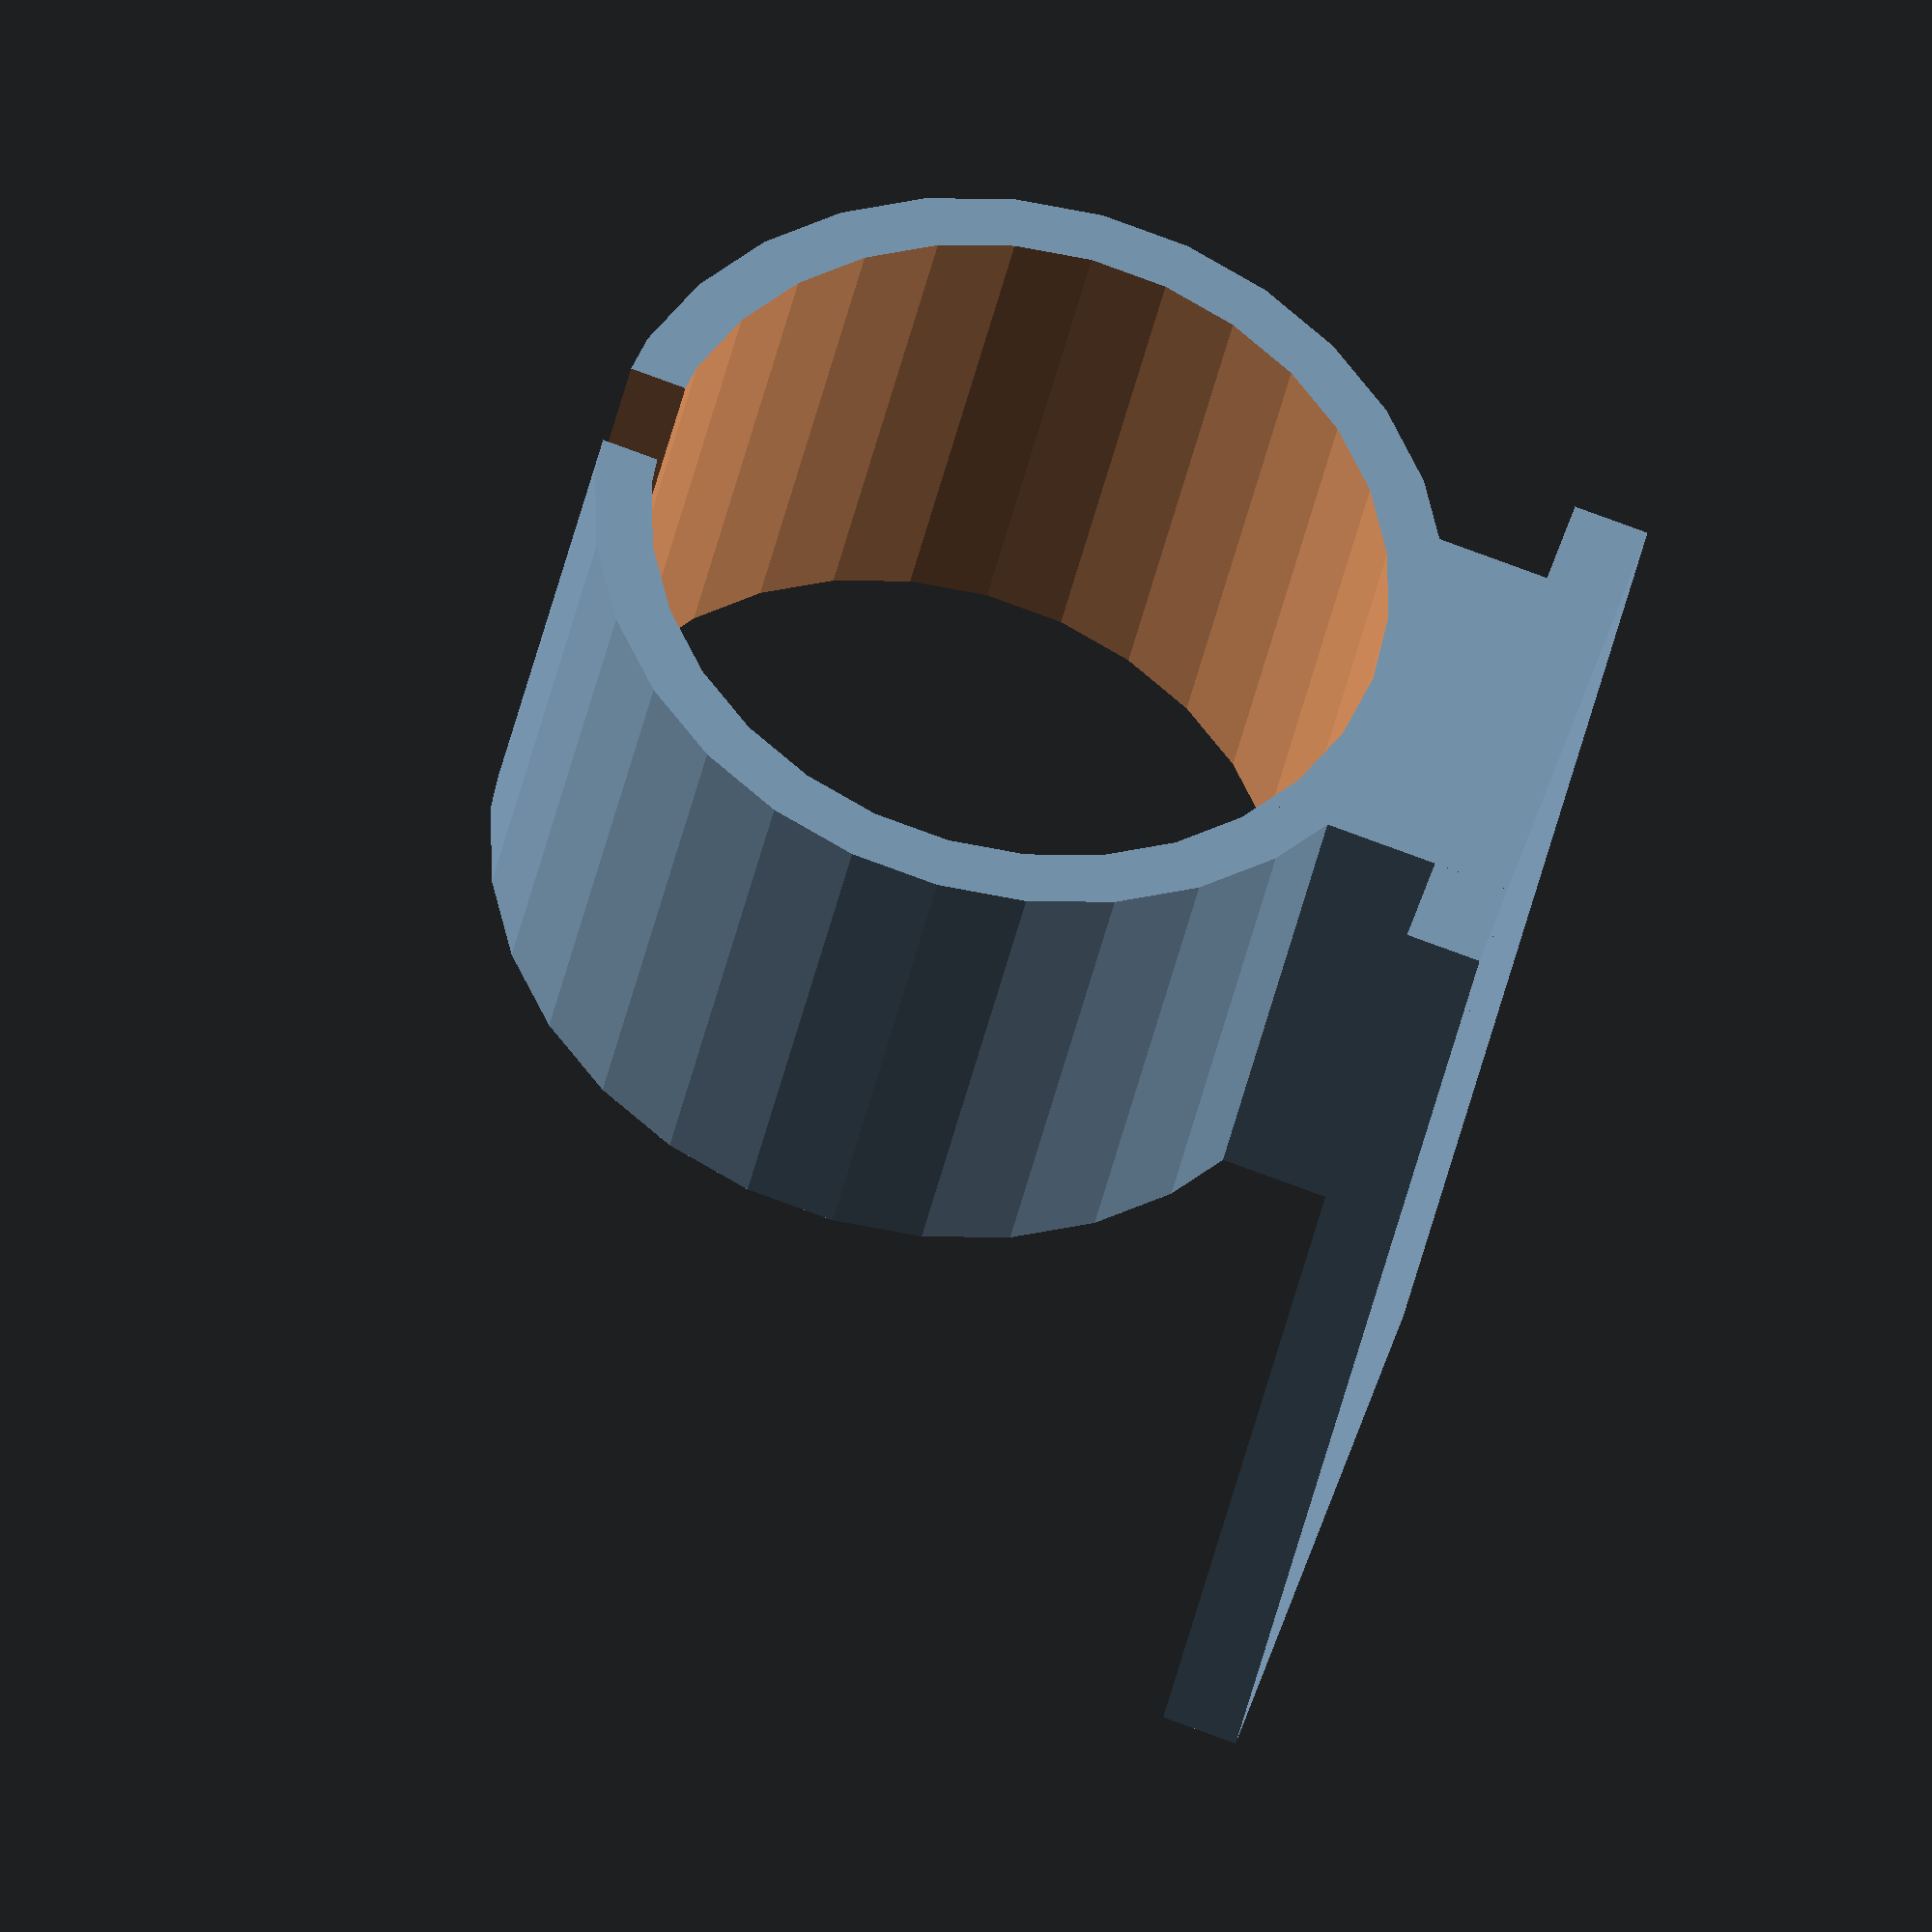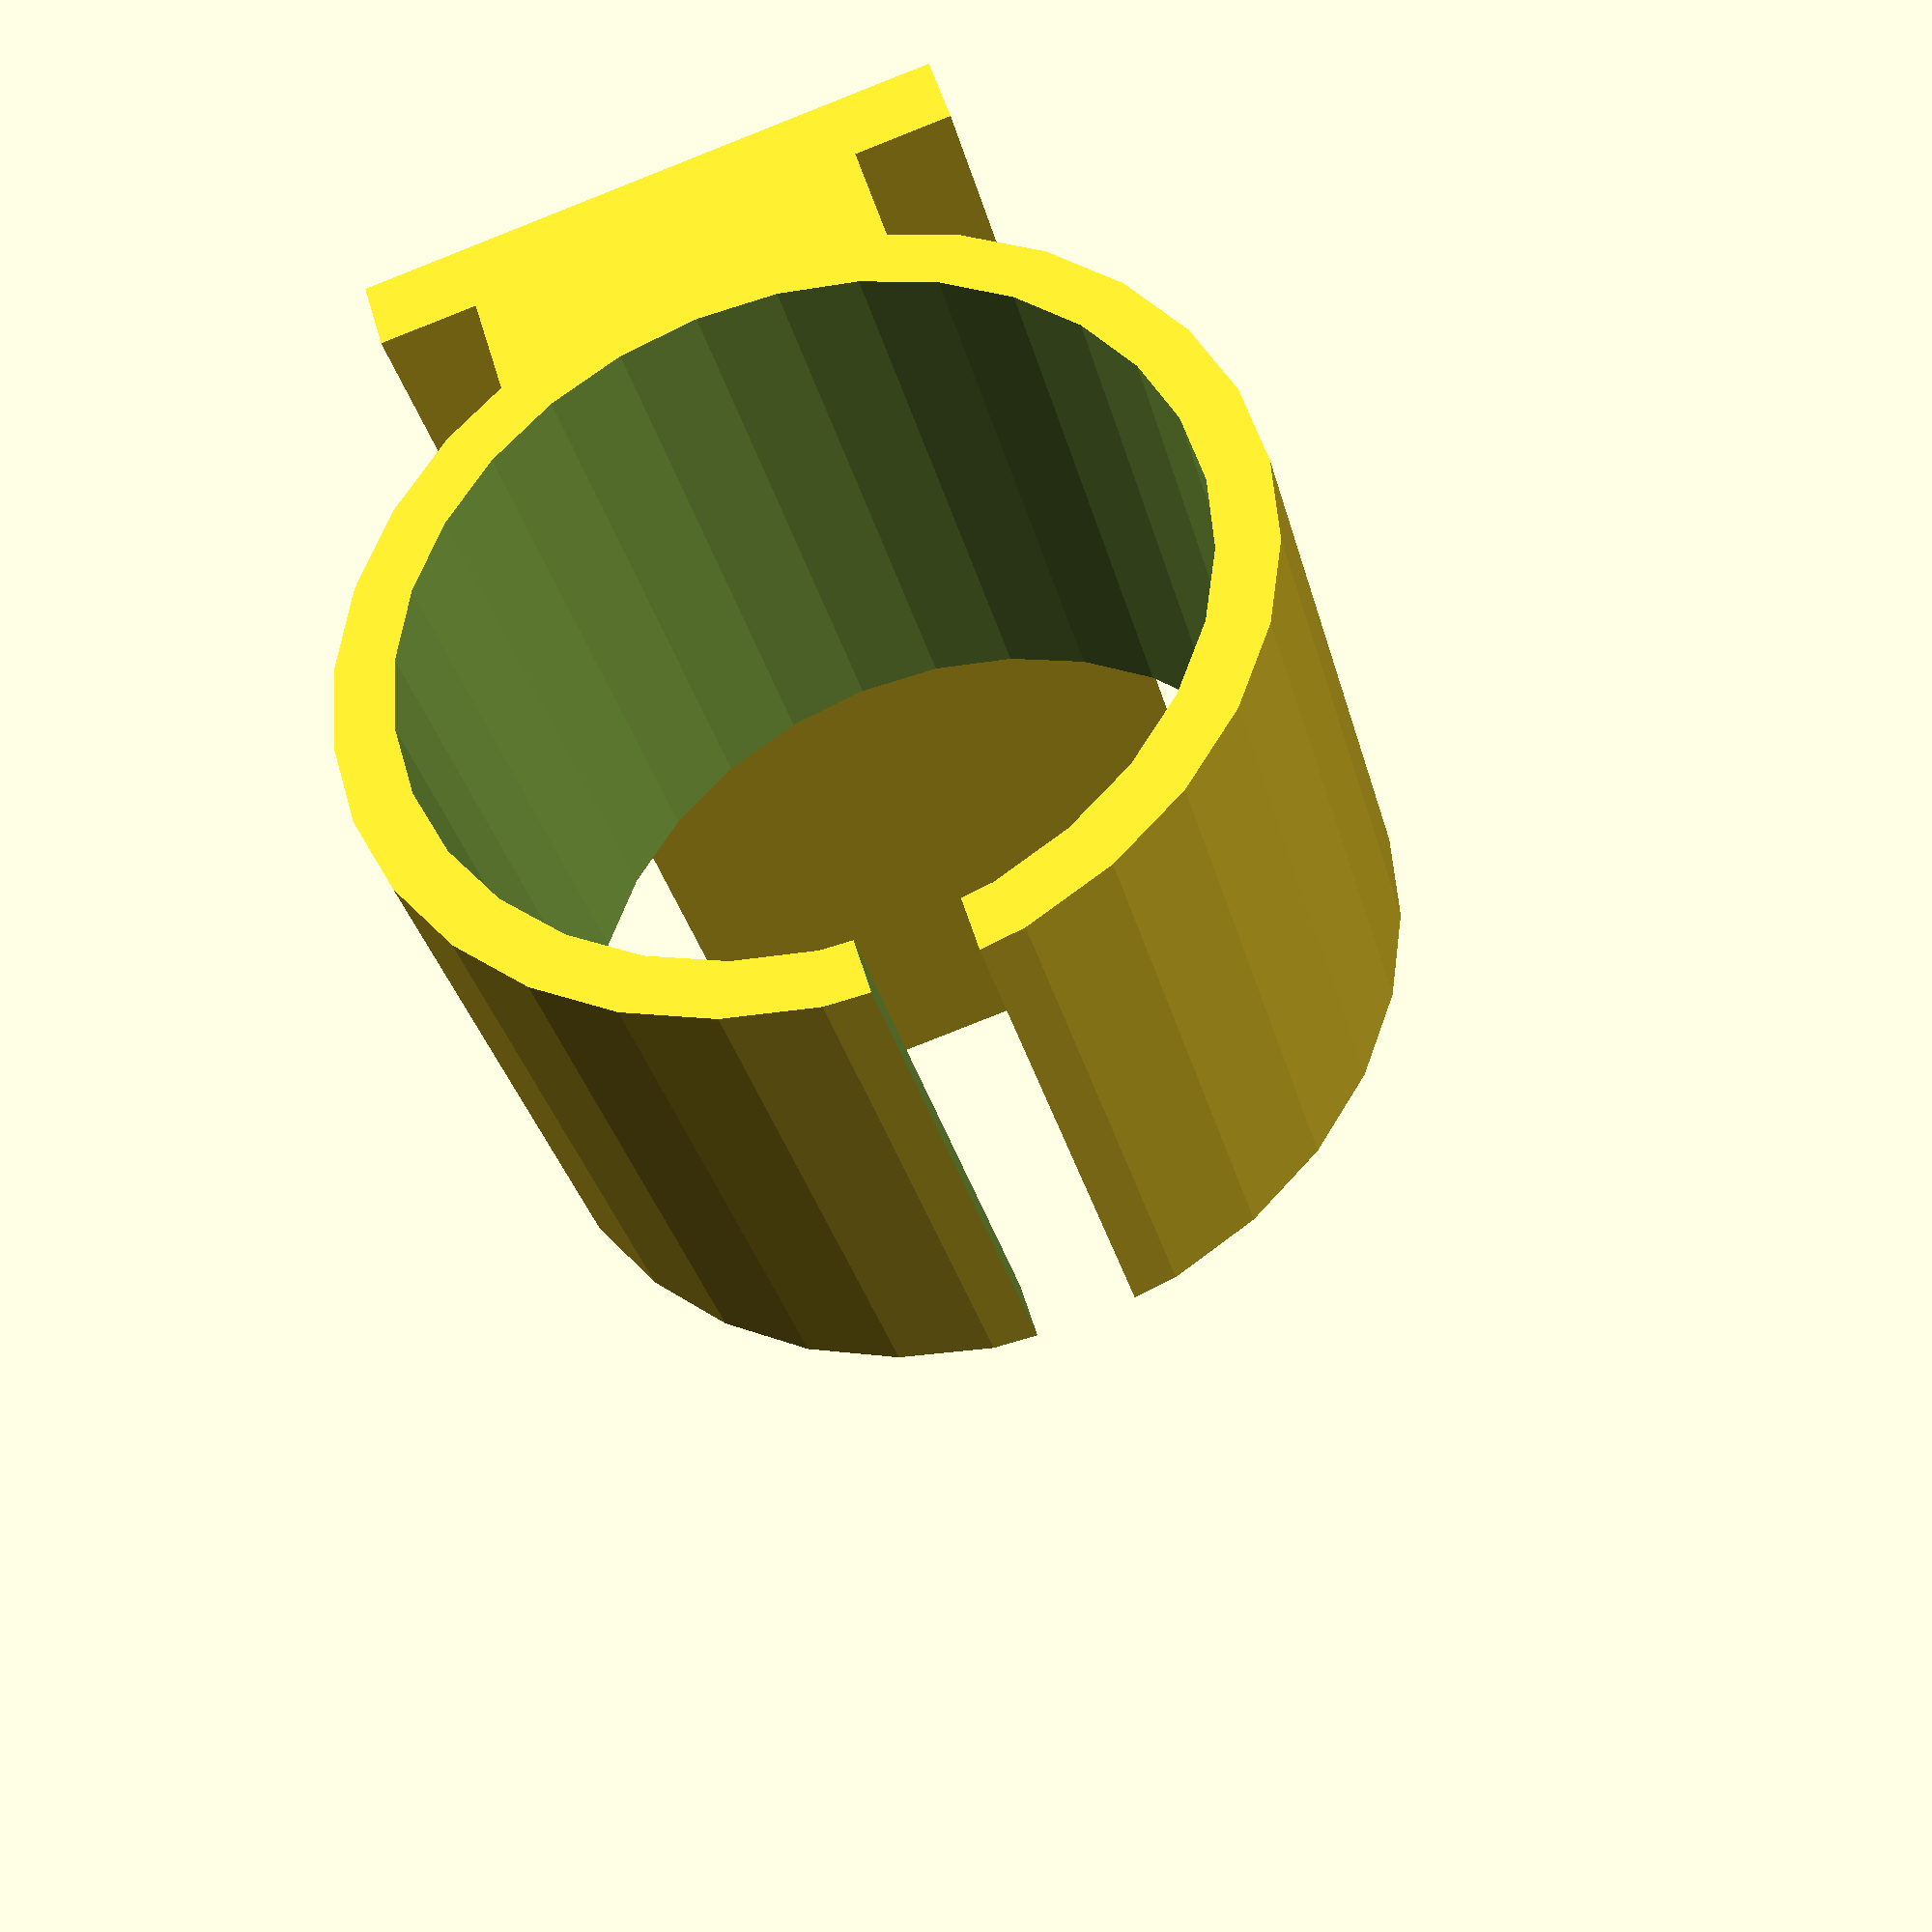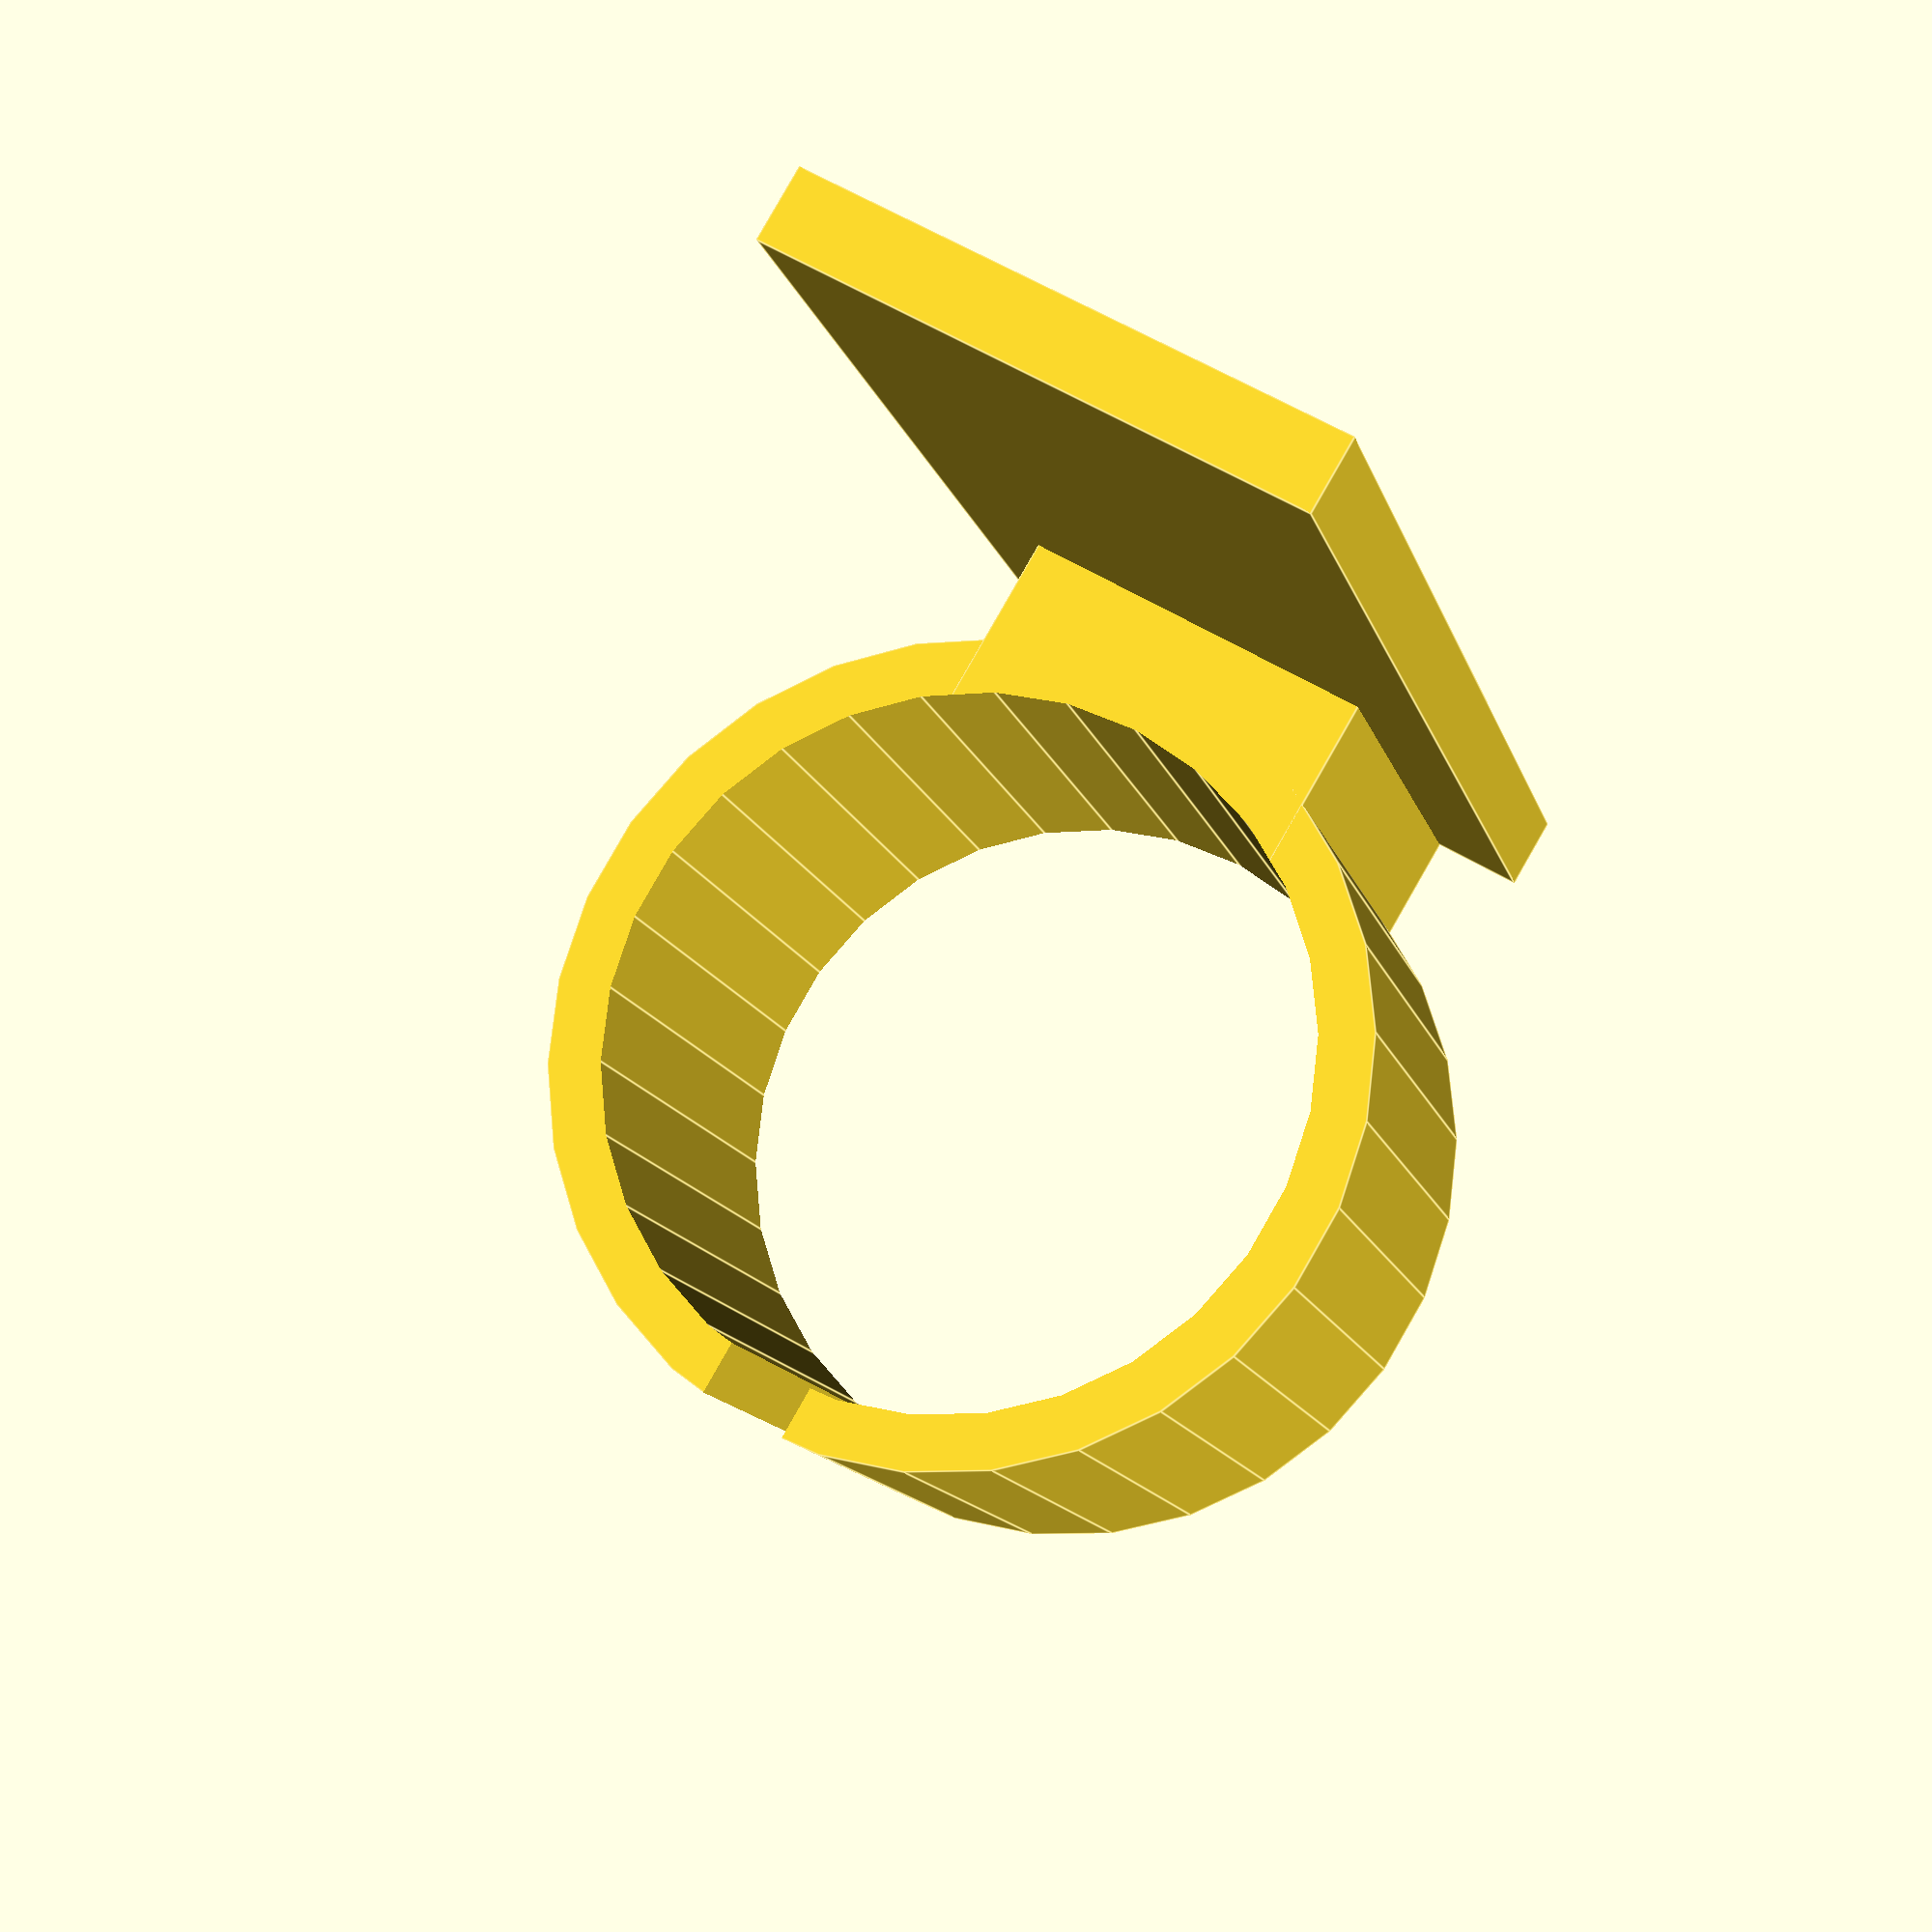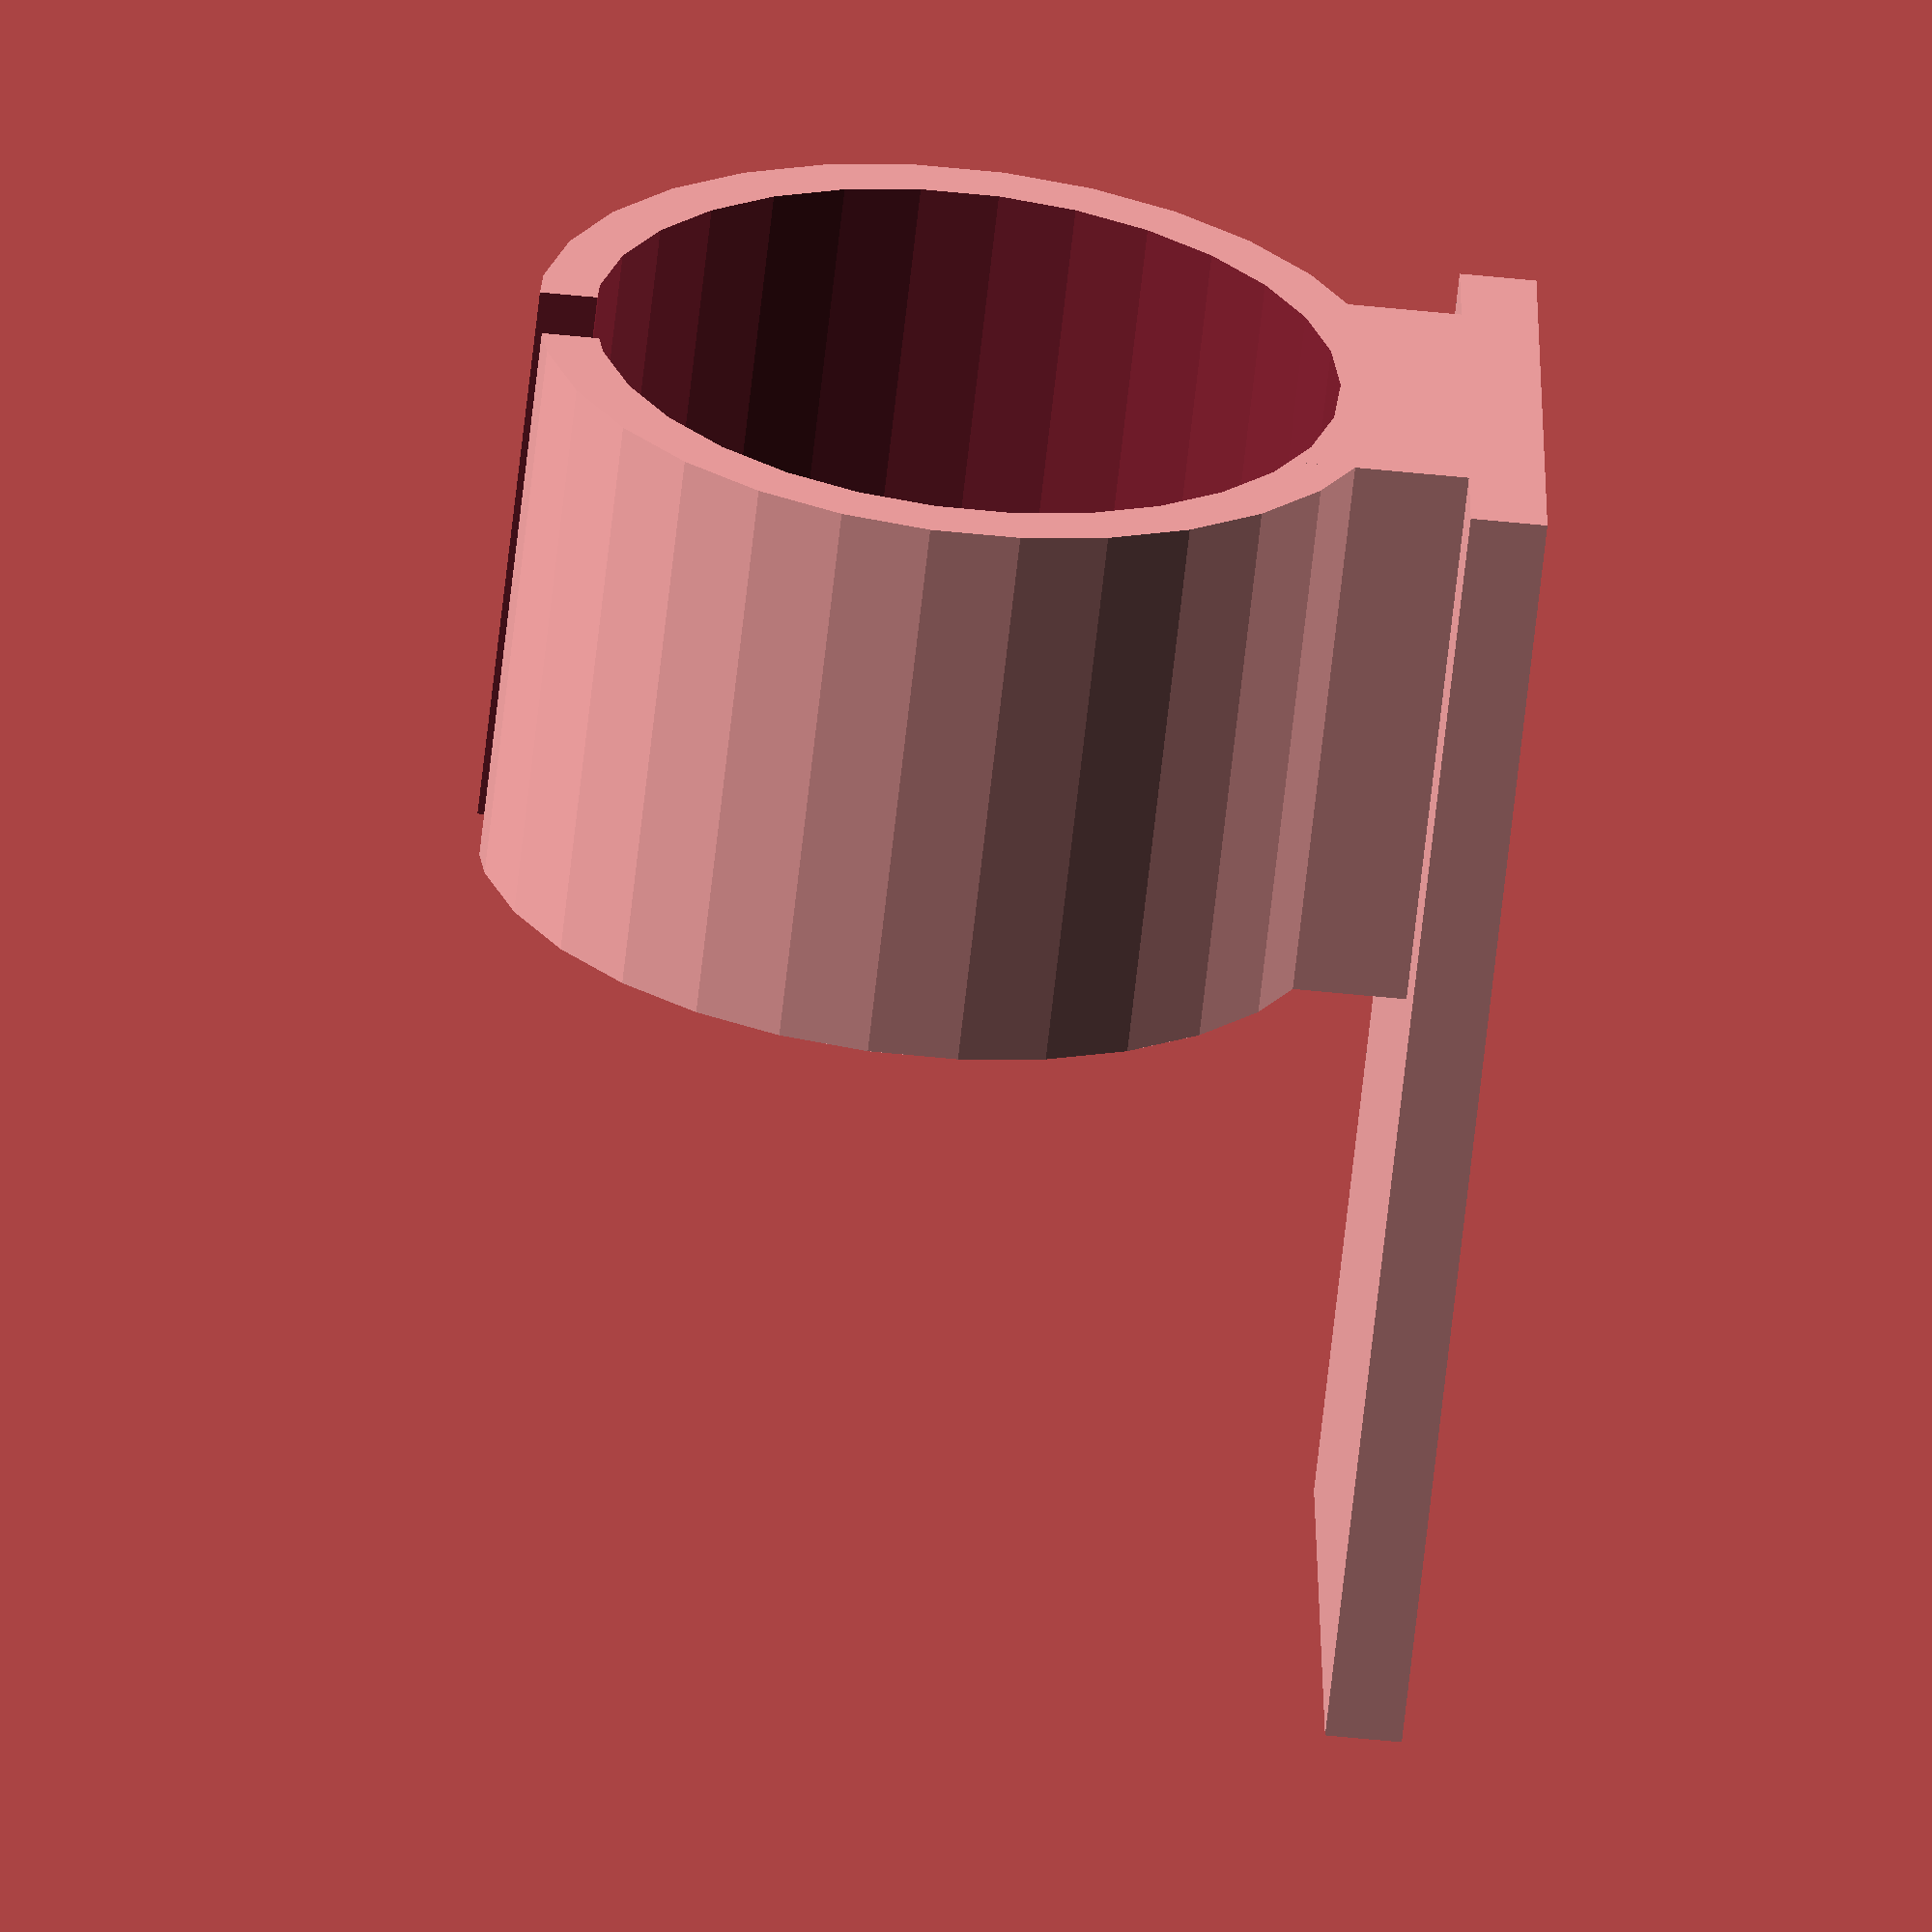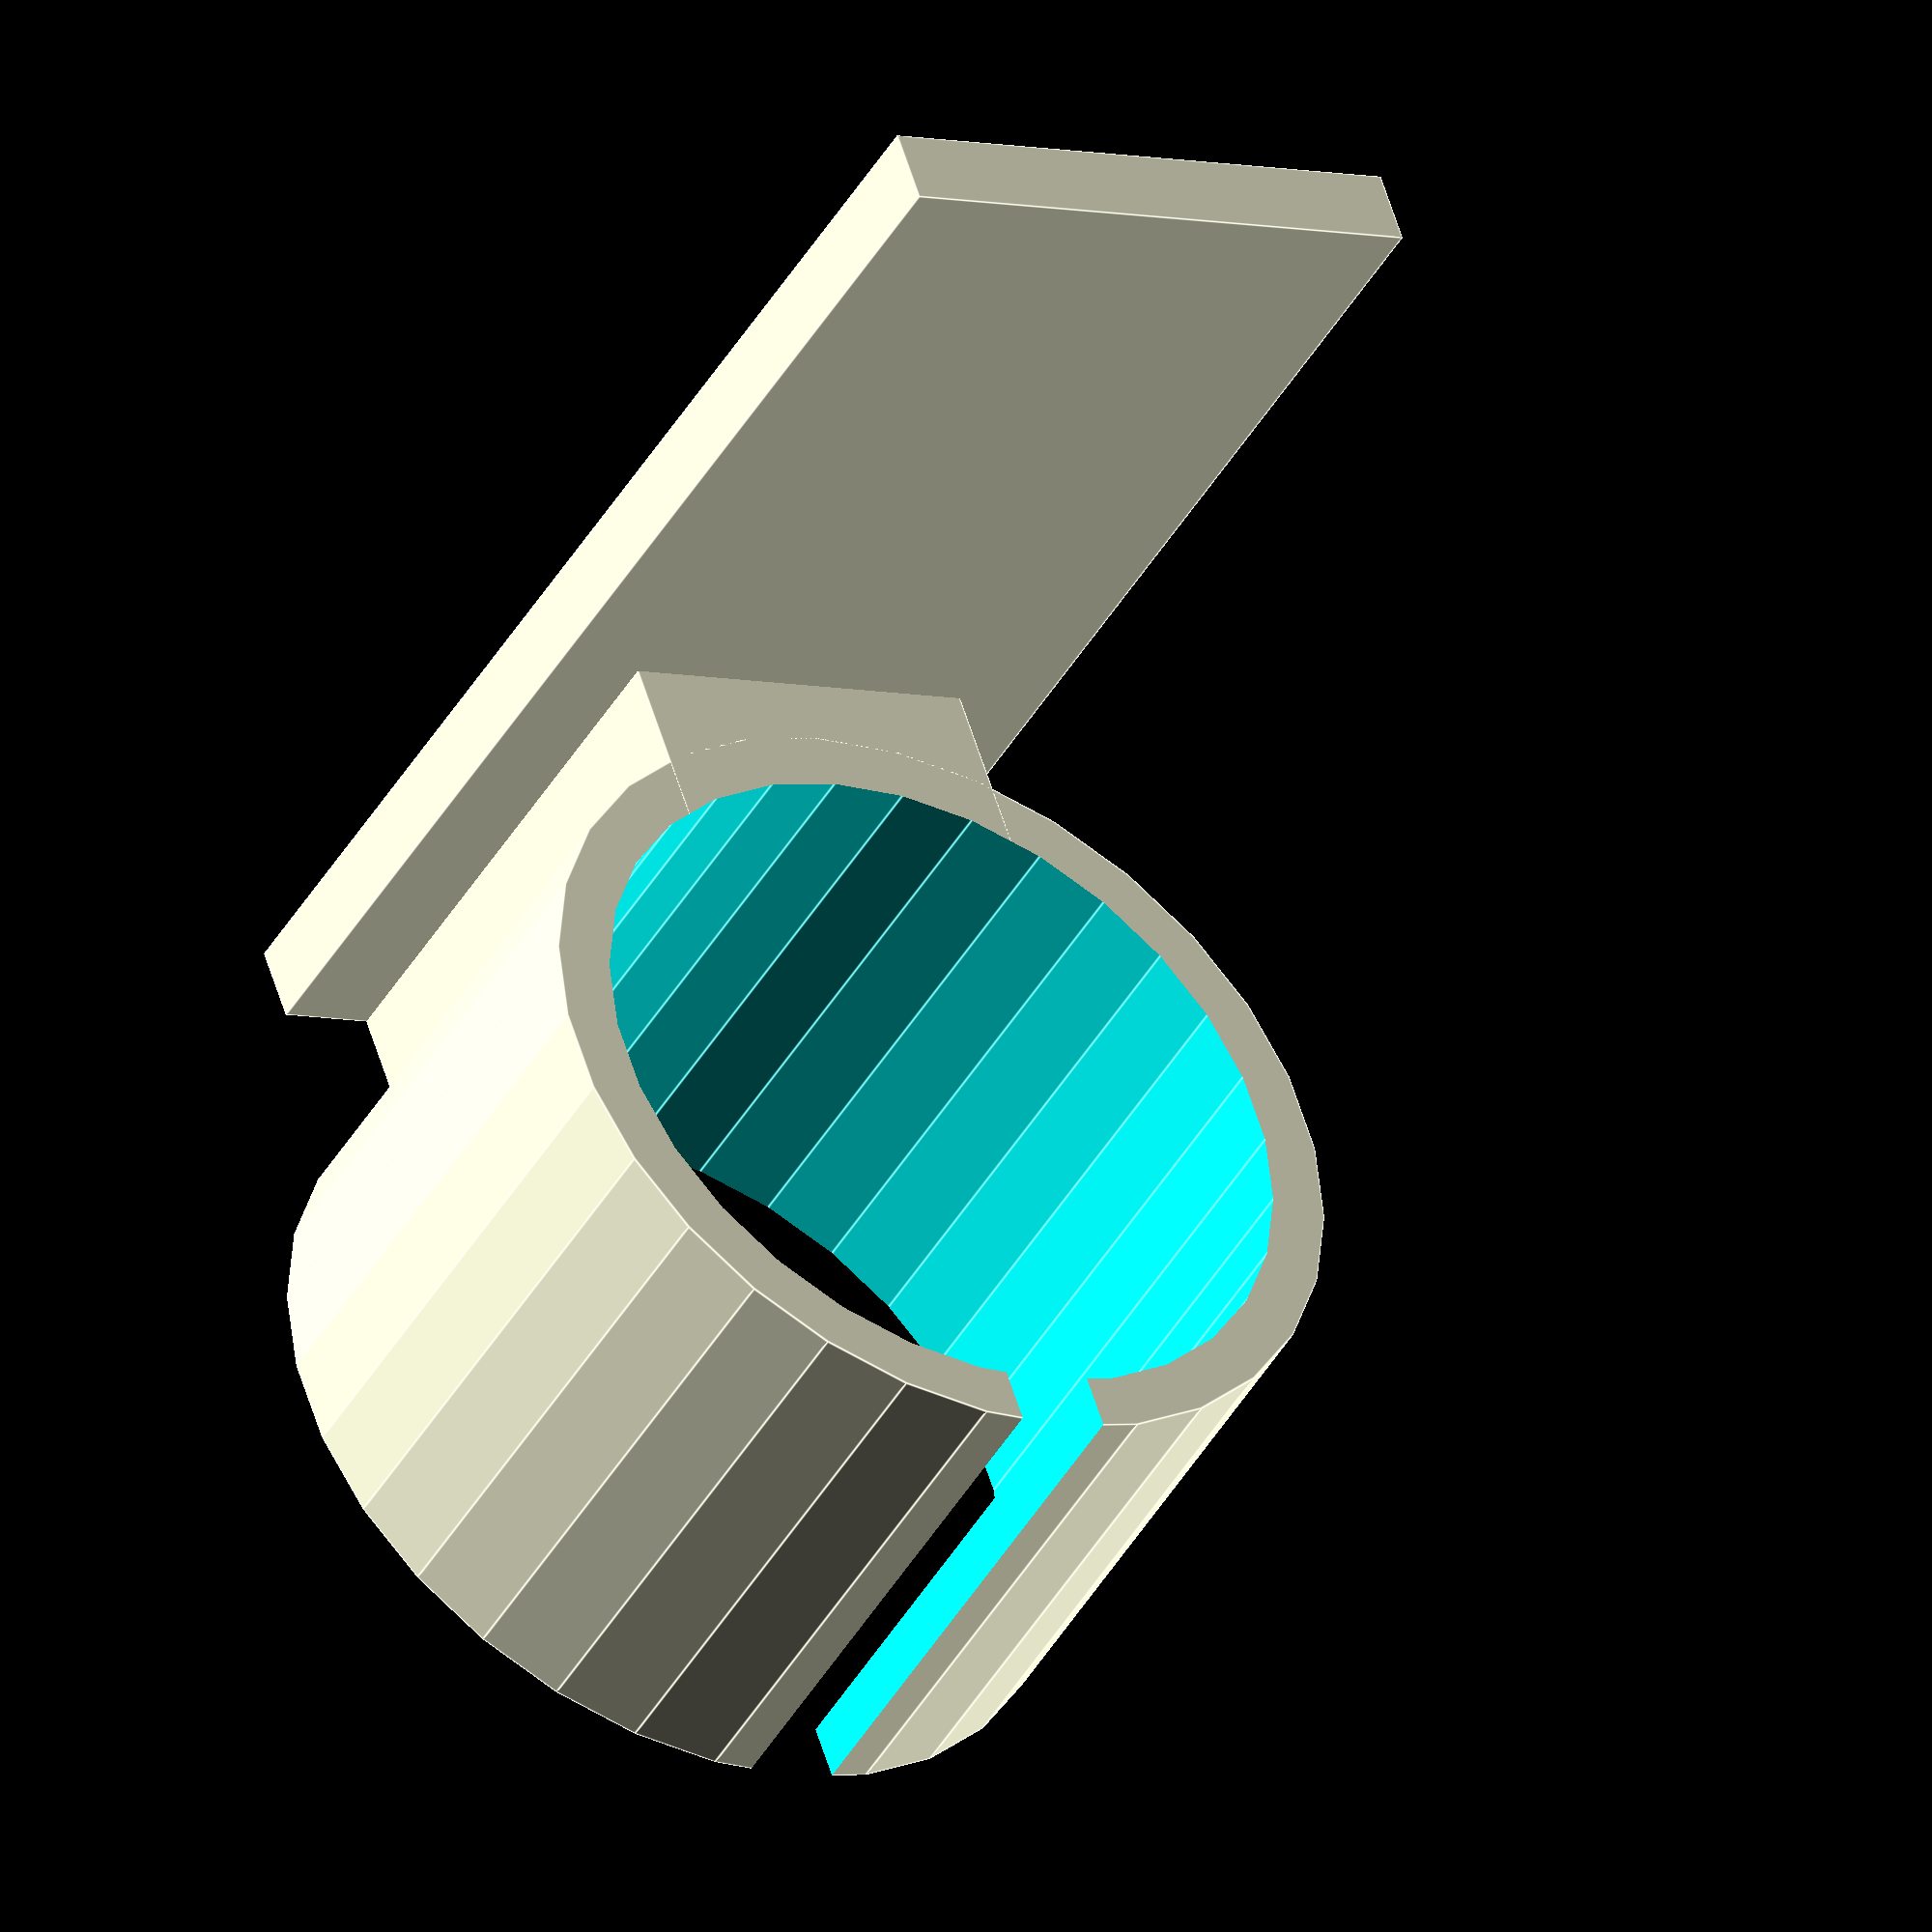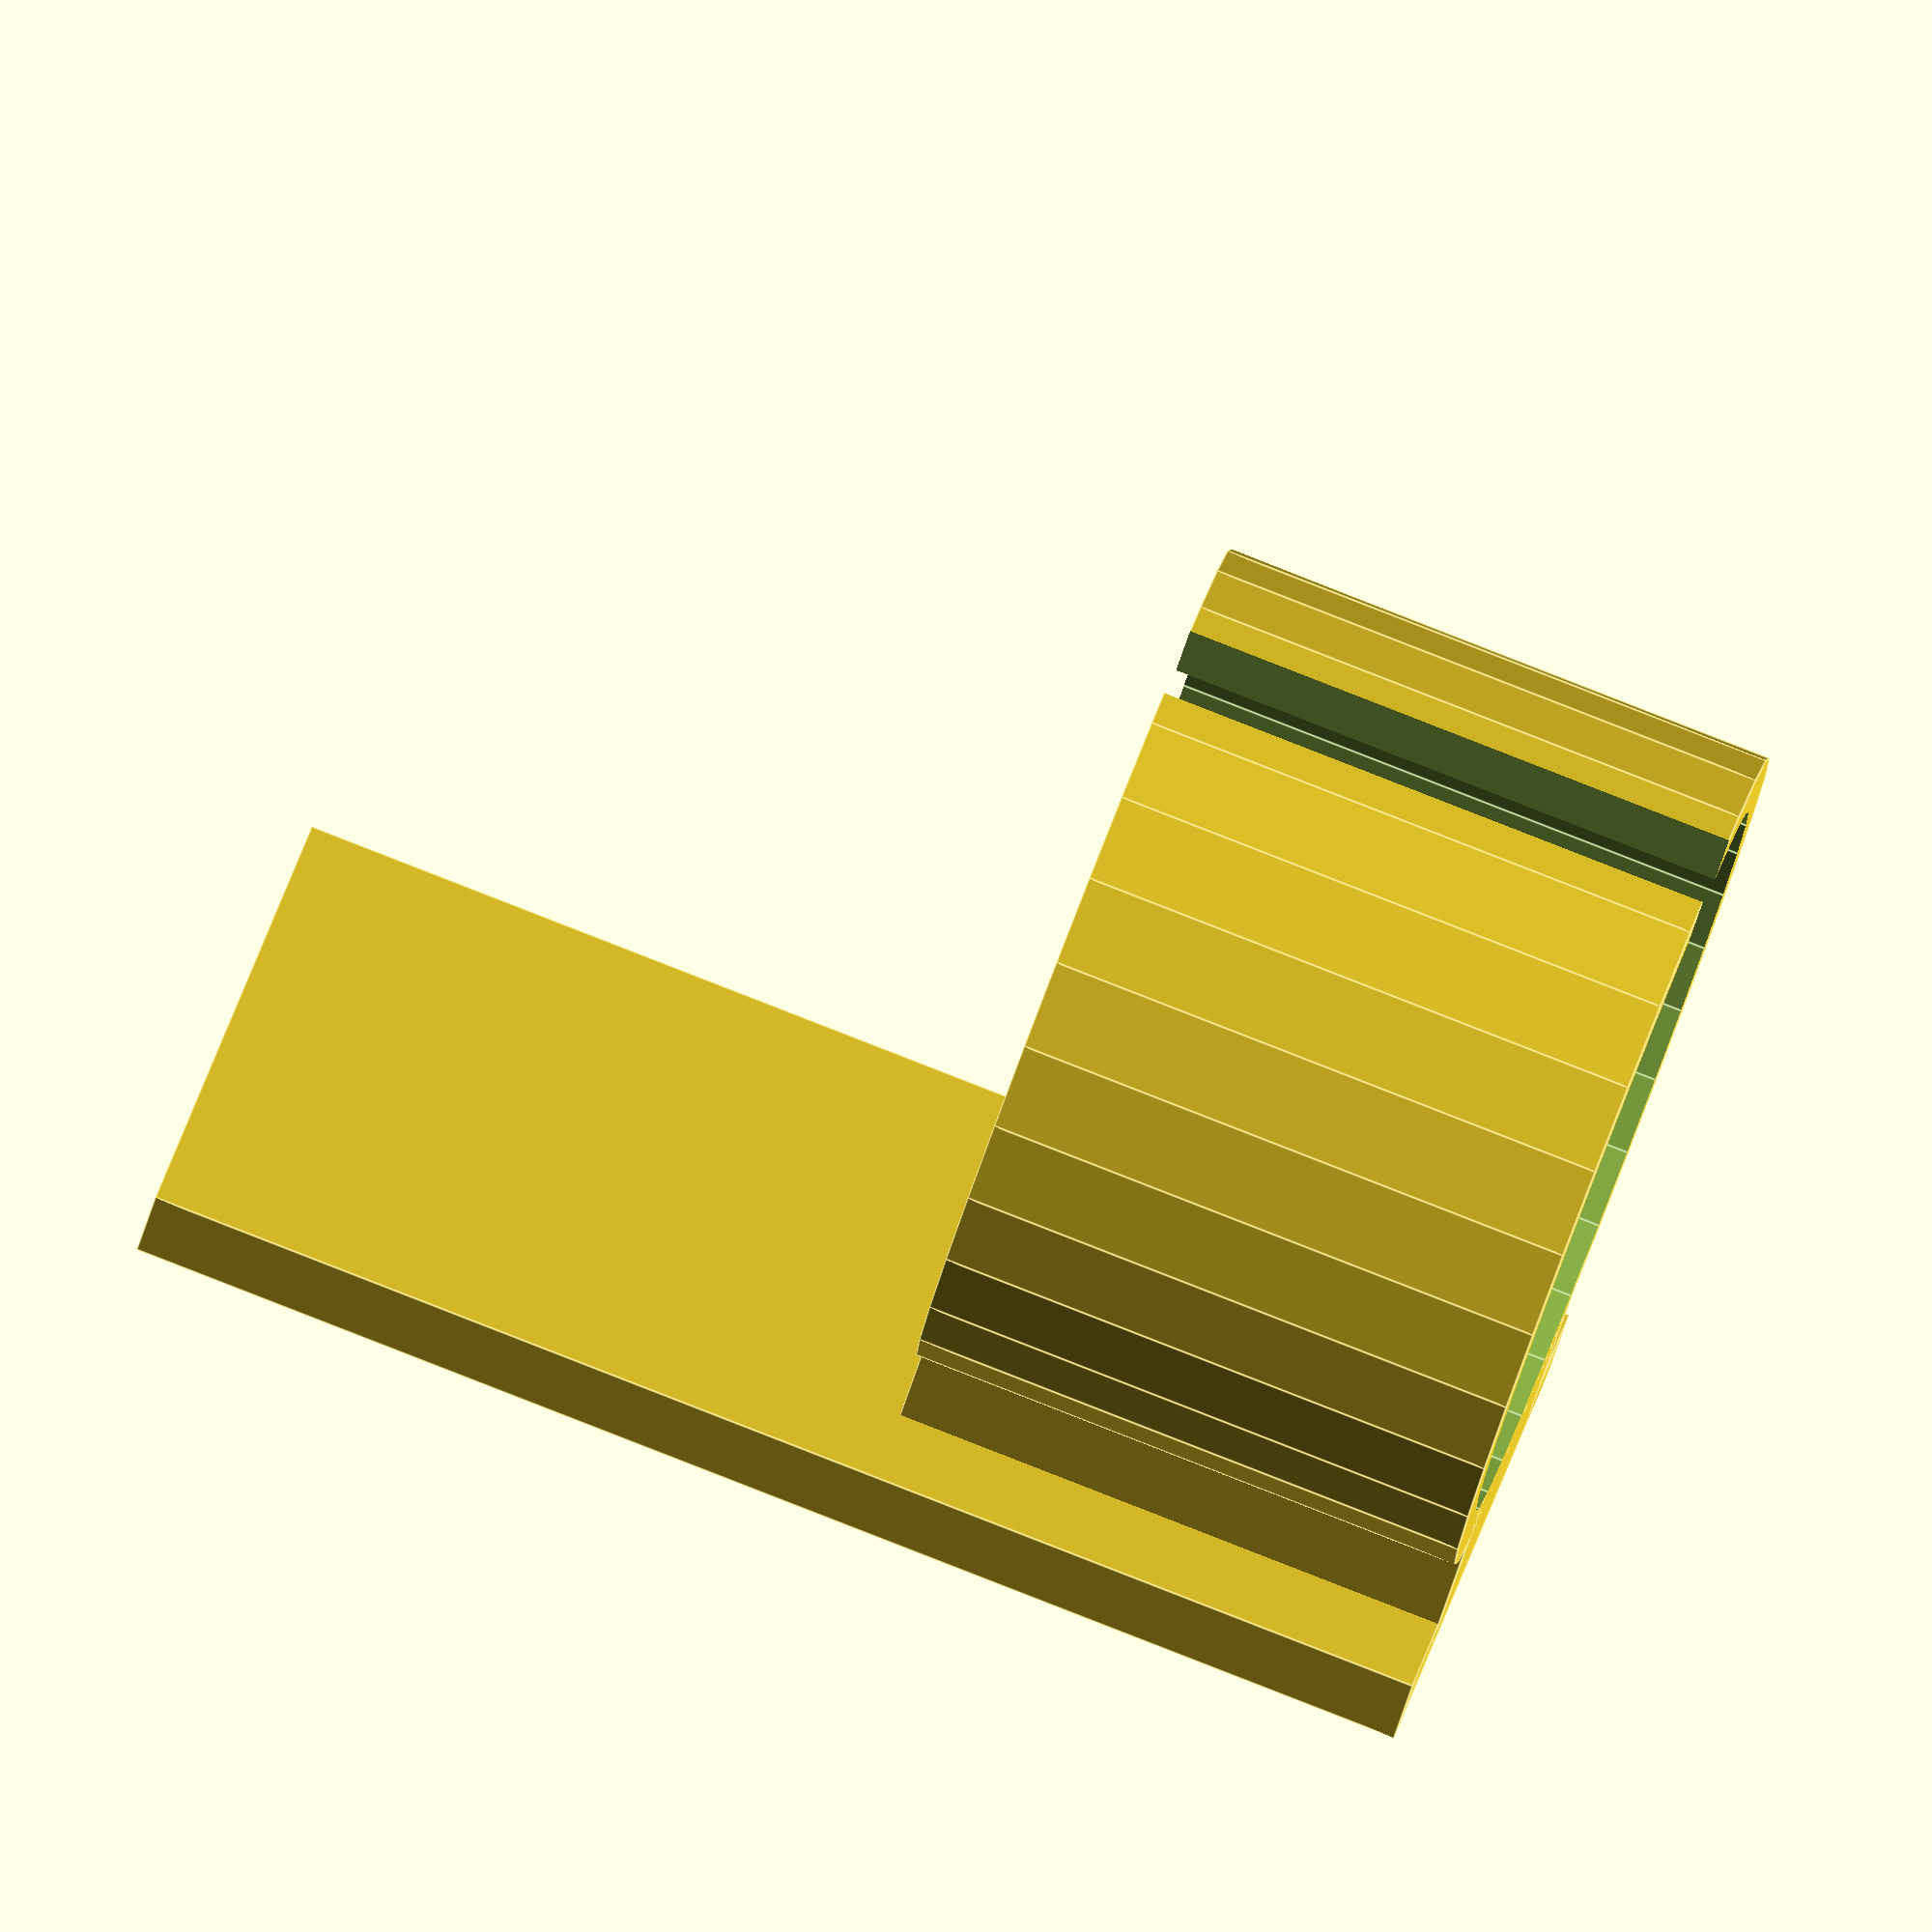
<openscad>
module m3(H) cylinder(r=1.75,h=H,$fn=30,center=true);


module pvc(H){
	color("grey")cylinder(h=H,r=20.5,center=true);
}

module horn(){


}

module taladros(H){
	translate([16,16,-10])m3(30);
	translate([16,-16,-10])m3(30);
	translate([-16,16,-10])m3(30);
	translate([-16,-16,-10])m3(30);
	translate([16,16,H])cylinder(r=3.2, h=8, $fn=20);
	translate([-16,16,H])cylinder(r=3.2, h=8, $fn=20);
	translate([16,-16,H])cylinder(r=3.2, h=8, $fn=20);
	translate([-16,-16,H])cylinder(r=3.2, h=8, $fn=20);
}

module servo_996r(H){
	cube([41.5,21,H],center=true);
	translate([25,5,0])m3(H);
	translate([-25,-5,0])m3(H);
	translate([25,-5,0])m3(H);
	translate([-25,5,0])m3(H);
}

module soporte_barra(){
	difference(){
		hull(){
			translate([-28,-28,0])cube([56,56,40]);
		}
		hull(){
			translate([0,0,30])rotate([0,90,0])pvc(100);
			translate([0,0,50])rotate([0,90,0])pvc(100);
		}
		translate([15,0,30])rotate([90,0,0])cylinder(h=100,r=2.25,$fn=20,center=true);
		translate([-15,0,30])rotate([90,0,0])cylinder(h=100,r=2.25,$fn=20,center=true);
		taladros(3);
	}
}

module soporte_servo(){
	difference(){
		union(){
			translate([-28,-28,0])cube([56,56,4]);
			translate([-28,0,0])cube([56,8,30]);
		}

		translate([0,0,16])rotate([90,0,0])servo_996r(100);
		taladros(2);
	}
}

module anilla(){
	difference(){
		union(){
			cylinder(r=76/2+4,h=30,$fn=100);
			translate([5,-20,0])cube([50,40,30]);
			translate([50,-35,0])cube([5,70,30]);
		}
		translate([0,0,-1])cylinder(r=75.5/2,h=32,$fn=100);
		translate([55,28,15])rotate([0,90,0])m3(20);
		translate([55,-28,15])rotate([0,90,0])m3(20);
		rotate([0,0,-40])translate([0,0,-1])cube([1.5,100,100]);
	}

}

module soporte_bote(){
	difference(){
		union(){
			translate([-90,-35,0])cube([180,70,3]);
			translate([10,30,0])cube([20,15,20]);
			translate([-30,30,0])cube([20,15,20]);
			translate([-10,-23,0])cube([70,10,23]);			
		}
		translate([75,-28,-1])m3(20);
		translate([75,28,-1])m3(20);
		translate([-75,-28,-1])m3(20);
		translate([-75,28,-1])m3(20);

		//%translate([65,-20,-1])m3(20);
		//%translate([65,20,-1])m3(20);
		//%translate([-65,-20,-1])m3(20);
		//%translate([-65,20,-1])m3(20);
		
		translate([0,37.5,12.5])rotate([0,90,0])m3(100);
		translate([20,-15,14])rotate([90,0,0])servo_996r(30);
		taladros(2);
		rotate([0,0,-30])taladros(2);
		rotate([0,0,-15])taladros(2);
		rotate([0,0,45])taladros(2);

		
	}
}

ang=0;
module gatillo(){
	difference(){
		union(){
			cylinder(r=6,h=20);
			rotate([0,0,-20])translate([-2,0,0])cube([4,80,20]);
			translate([10,80,0])cylinder(r=76/2+4,h=20);
			hull(){
				translate([0,90,0])rotate([0,0,ang])translate([110,0,0])cylinder(r=2,h=20,$fn=20);
				translate([0,90,0])cylinder(r=2,h=20,$fn=20);
			}

		}

		translate([0,90,0])rotate([0,0,ang])translate([100,10,10])rotate([90,0,0])cylinder(r=2,h=20,$fn=20);
		translate([10,80,-1])cylinder(r=75.5/2,h=22);
		translate([-102.1,20,-1])cube([100,200,50]);
		translate([-102.1,20,-1])cube([100,200,50]);
		translate([-10,92.1,-1])cube([100,100,50]);
		translate([-44.5,30,-10])rotate([0,0,-20])cube([50,80,40]);
		m3(50);
		
	}

}

module catapulta(){
	difference(){
		union(){
			translate([0,10,0])cylinder(r=10,h=5);
			cube([100,20,5]);
			translate([60,0,0])cube([40,6,40]);

			hull(){
				translate([77,0,0])cube([6,6,40]);
				translate([77,0,0])cube([6,20,5]);
			}
		}
		translate([65,20,10])rotate([90,0,0])cylinder(r=1.75,h=50,$fn=20);
		translate([95,20,10])rotate([90,0,0])cylinder(r=1.75,h=50,$fn=20);
		translate([65,20,35])rotate([90,0,0])cylinder(r=1.75,h=50,$fn=20);
		translate([95,20,35])rotate([90,0,0])cylinder(r=1.75,h=50,$fn=20);

		hull(){
			translate([0,10,-7])cylinder(r=7,h=10);
			translate([41-7-4.5,10,-7])cylinder(r=4.5,h=10);

		}
		translate([0,10,-4])cylinder(r=5,h=50);
		translate([16,10,-4])cylinder(r=1.75,h=50,$fn=20);
		translate([30,10,-4])cylinder(r=1.75,h=50,$fn=20);

	}
}

module soporte_soplador(){
	difference(){
		union(){
			translate([0,0,30])rotate([0,90,0])cylinder(r=39/2+3,h=56,center=true);
			translate([-28,-28,0])cube([56,56,4]);
			translate([-28,-10,0])cube([56,20,40]);
		}
		translate([0,0,30])rotate([0,90,0])cylinder(r=39/2,h=60,center=true);
			translate([0,0,80])cube([100,5,80],center=true);
		taladros(2);


	}

}

module punta_soplador(){
	difference(){
		union(){
			translate([0,0,30])rotate([0,90,0])cylinder(r=39/2+3,h=30,center=true);
			translate([-15,-15,0])cube([70,30,4]);
			translate([-15,-10,0])cube([30,20,40]);
		}
		translate([0,0,30])rotate([0,90,0])cylinder(r=39/2,h=60,center=true);
		translate([0,0,80])cube([100,5,80],center=true);


	}

}

punta_soplador();

//translate([10,37.5,12.5])rotate([60,0,0])rotate([0,-90,0])gatillo();
/*translate([60,0,68])rotate([0,90,0])/**///anilla();
/*translate([-90,0,68])rotate([0,90,0])anilla();
soporte_bote();
/**/



</openscad>
<views>
elev=95.8 azim=238.1 roll=70.0 proj=o view=wireframe
elev=308.8 azim=75.0 roll=344.4 proj=p view=solid
elev=275.0 azim=254.2 roll=29.8 proj=p view=edges
elev=234.9 azim=349.9 roll=96.3 proj=o view=wireframe
elev=304.3 azim=299.3 roll=343.5 proj=o view=edges
elev=44.2 azim=196.2 roll=346.0 proj=o view=edges
</views>
